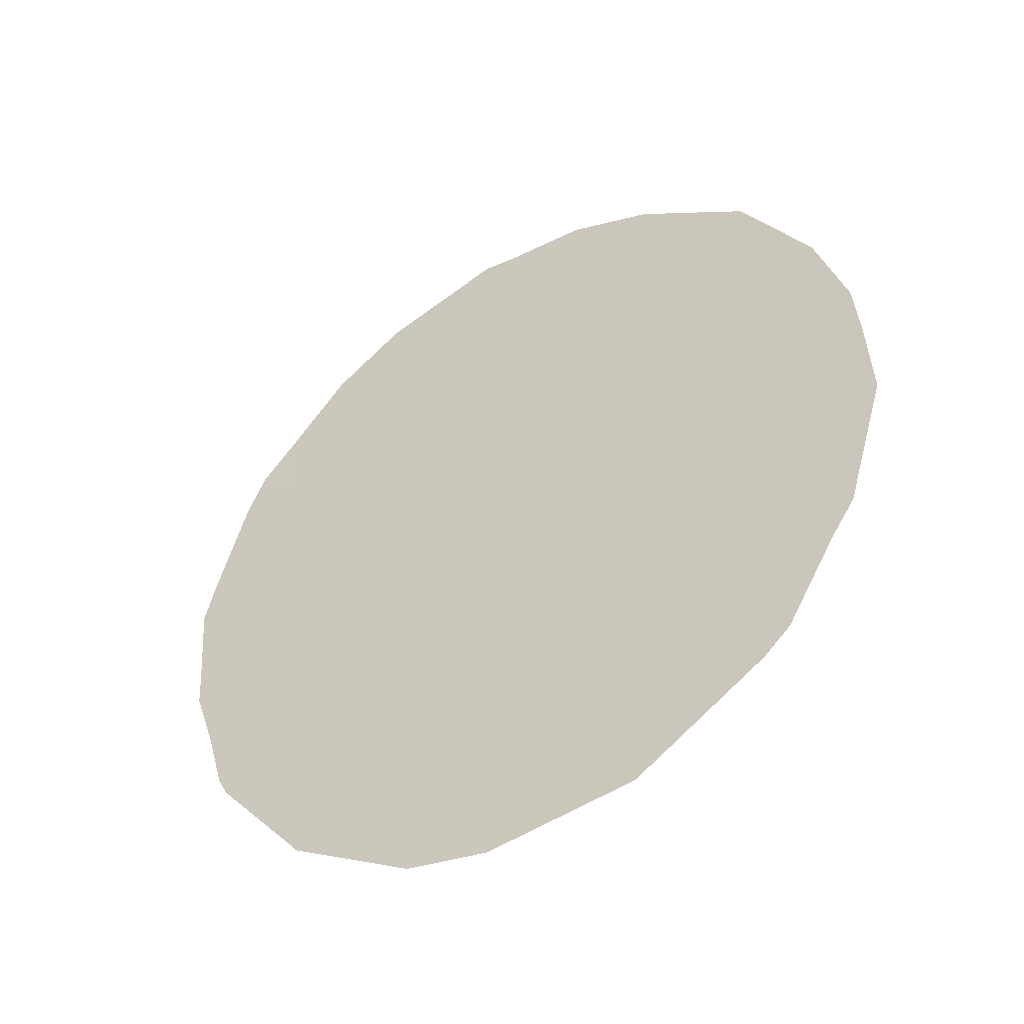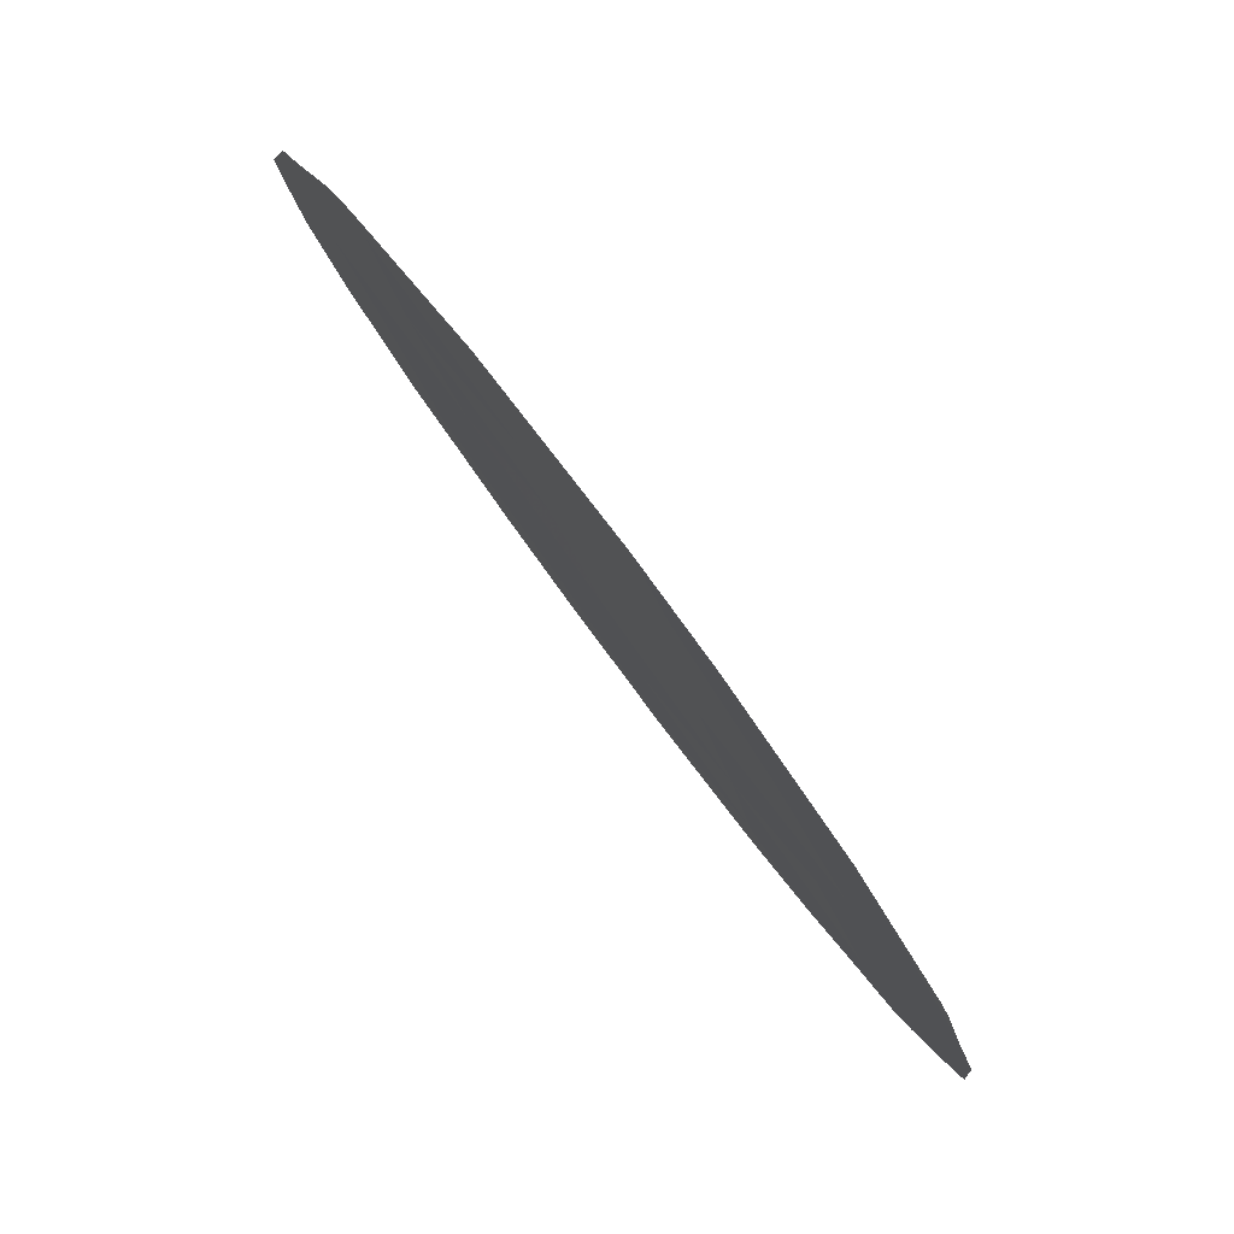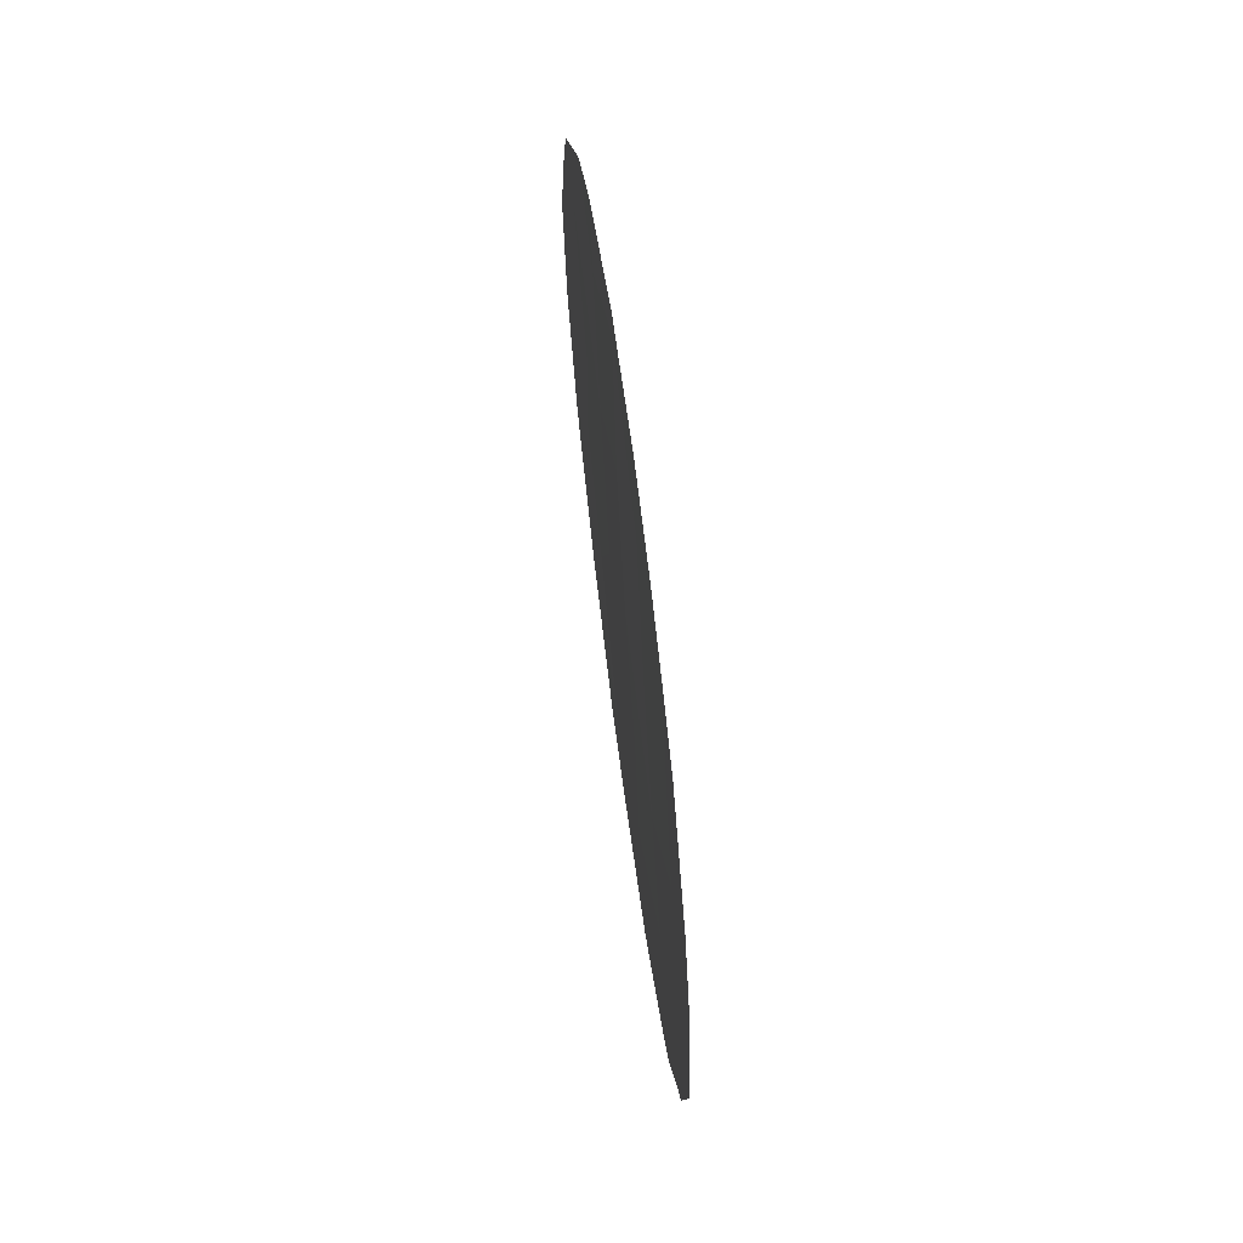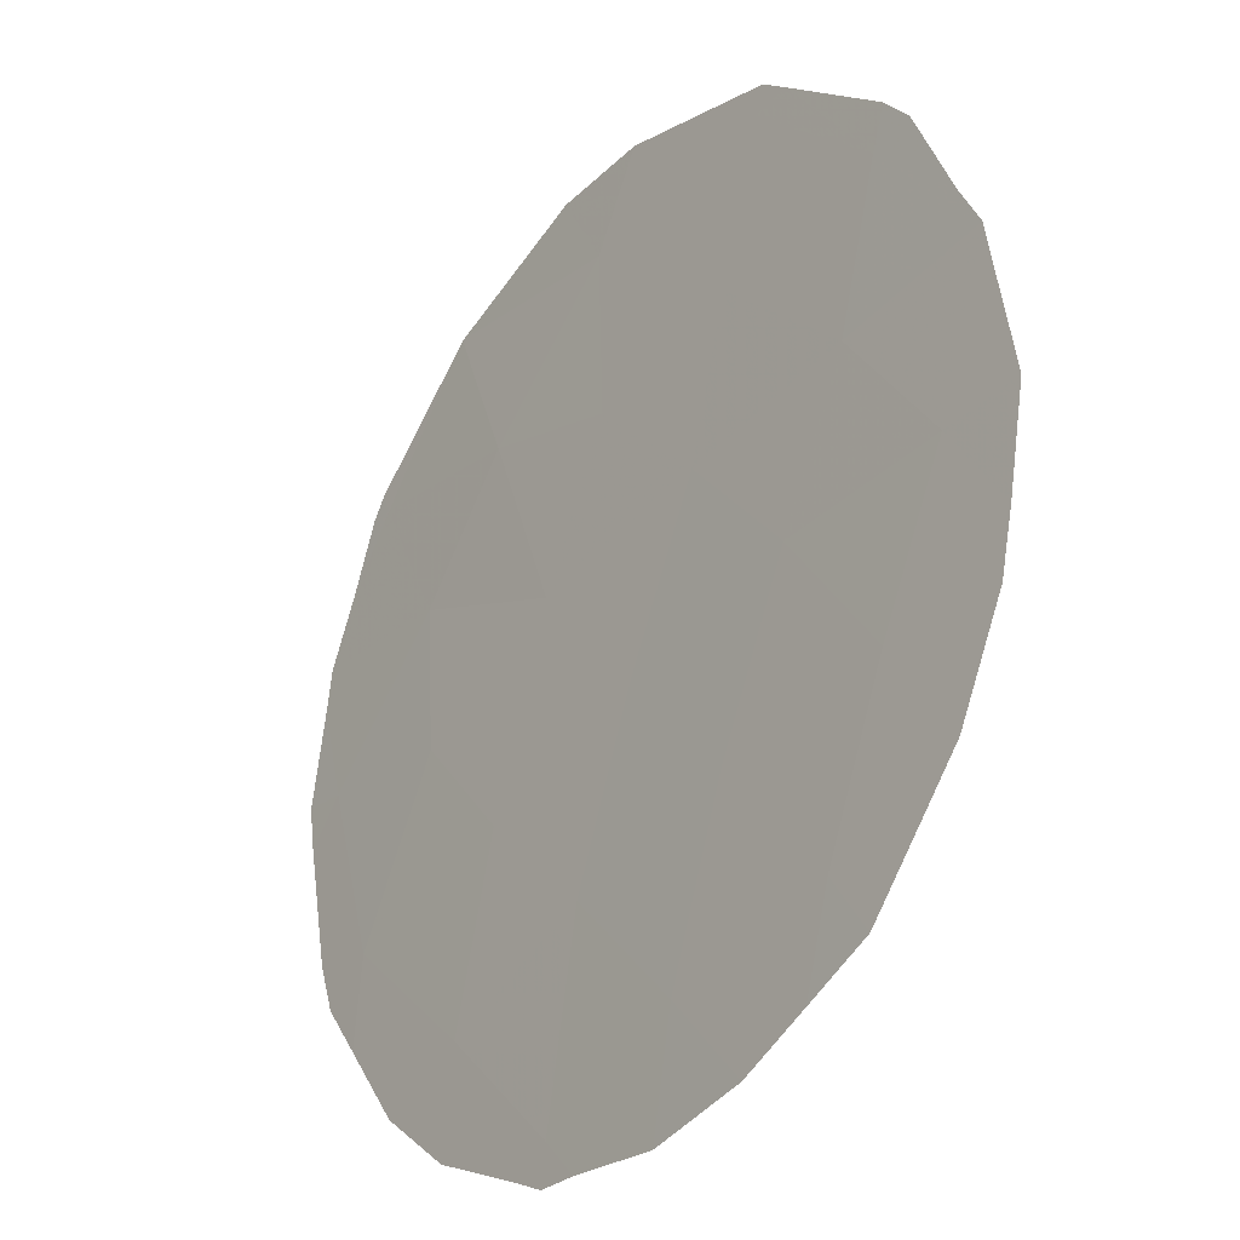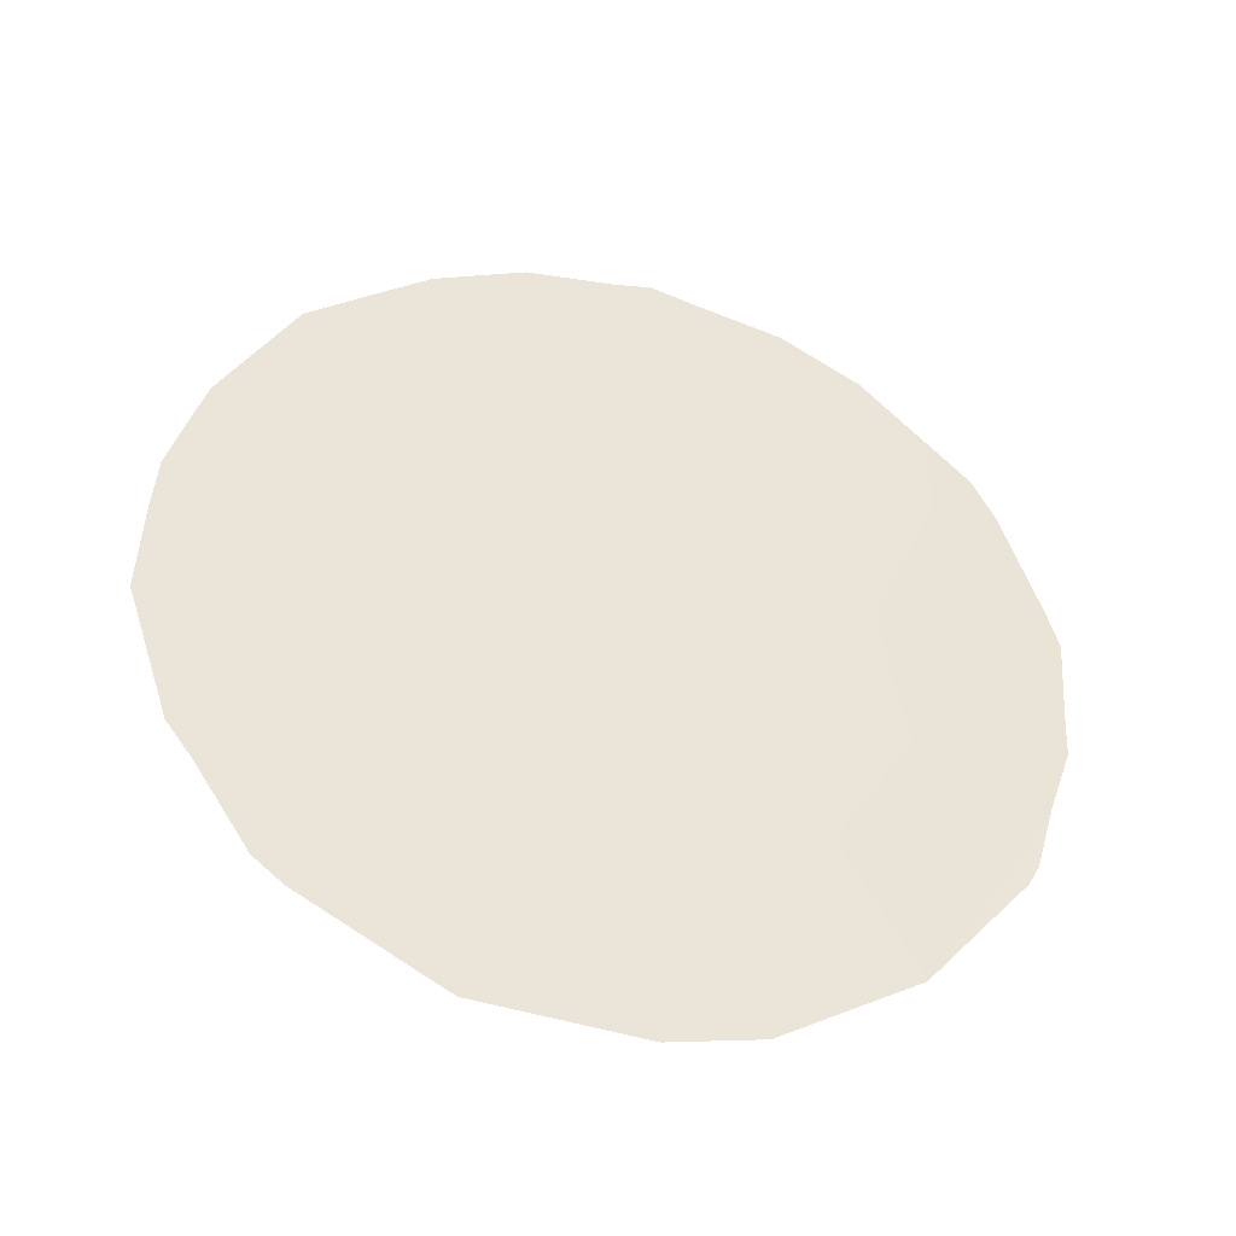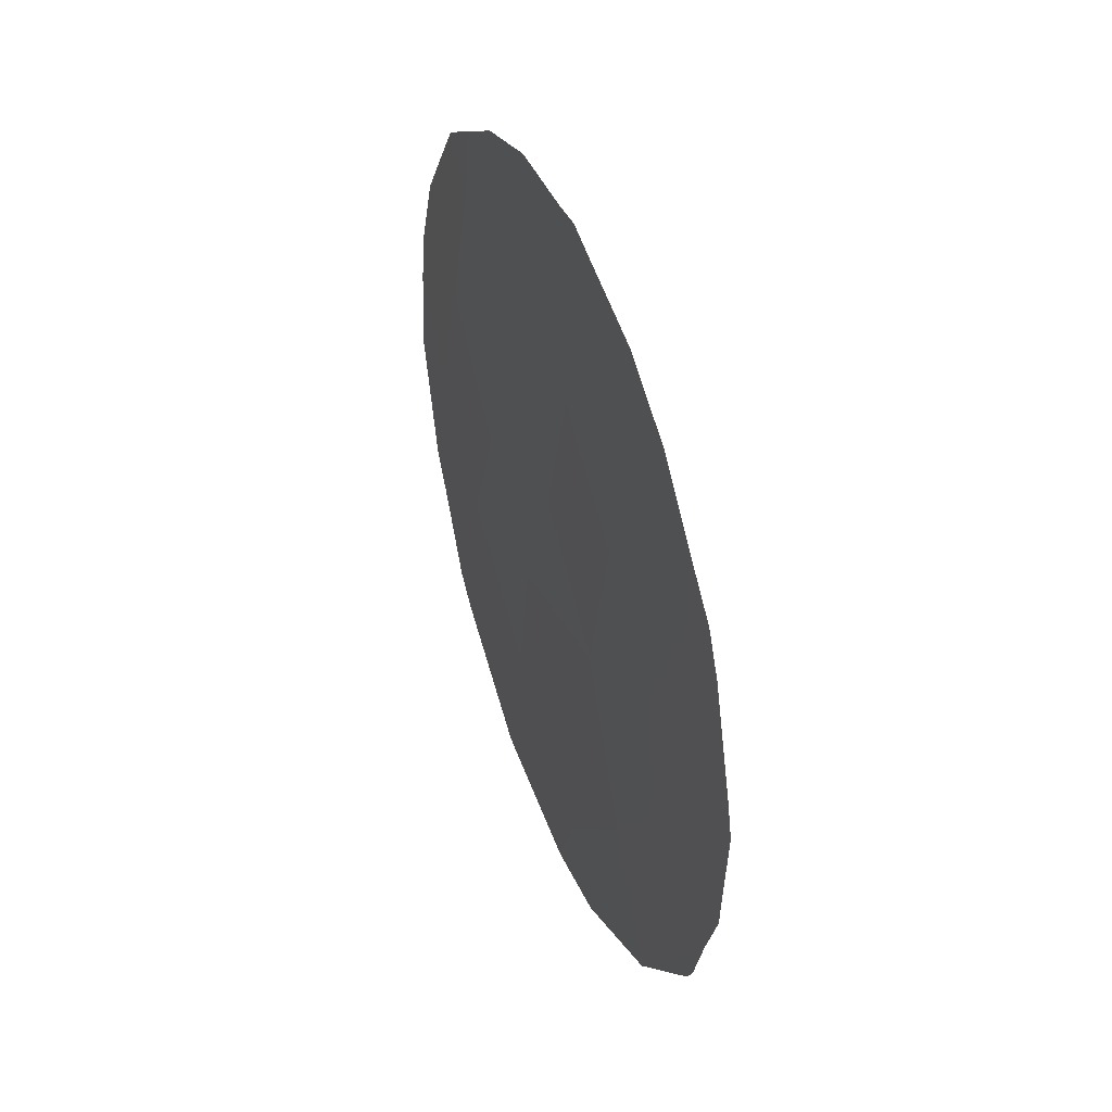
<metadata>
{"format":"obj","ext":"obj","renderer":"f3d","projection":"perspective","resolution":1024,"background":"white","views":[{"elev":-43.7,"azim":85.8,"up":"+Z"},{"elev":-8.4,"azim":-177.6,"up":"+Y"},{"elev":61.0,"azim":135.6,"up":"+Z"},{"elev":66.5,"azim":5.0,"up":"+Y"},{"elev":-37.7,"azim":-141.1,"up":"+Z"},{"elev":43.7,"azim":-57.3,"up":"+Z"}]}
</metadata>
<code>
v -59.84 63.85 8.179
v -60.68 62.75 7.022
v -59.48 64.36 6.498
v -60.53 62.98 5.312
v -58.66 65.41 7.821
v -59.31 64.5 11.35
v -62.65 60.18 5.699
v -63.01 59.62 8.716
v -60.21 63.32 10.07
v -61.79 61.35 4.113
v -61.07 62.19 8.88
v -62.25 60.61 9.785
v -62.42 60.35 11.78
v -60.38 63.22 3.595
v -59.01 64.93 9.535
v -64.02 58.25 8.755
v -61.44 61.63 12.94
v -63.84 58.56 5.713
v -61.59 61.57 5.937
v -59.32 64.6 4.766
v -63.49 58.93 10.61
v -61.37 61.76 10.82
v -60.47 62.94 12
v -63.22 59.37 7.146
v -61.97 61.03 7.635
v -63 59.56 12.36
v -62.41 60.33 12.91
v -61.72 61.25 13.23
v -64.33 57.83 8.793
v -64.24 57.94 9.269
v -61.44 61.62 13.36
v -61.17 61.98 13.31
v -58.44 65.72 6.042
v -58.39 65.79 6.317
v -63.79 58.52 11.08
v -63.48 58.93 11.57
v -58.69 65.31 11.23
v -58.42 65.67 10.55
v -58.14 66.07 8.738
v -58.11 66.13 7.642
v -58.18 66.01 9.396
v -60.52 62.86 13.24
v -63.95 58.31 10.58
v -59.41 64.35 12.38
v -58.97 64.93 11.93
v -60.33 63.3 3.292
v -60.12 63.57 3.483
v -63.93 58.45 5.495
v -64 58.34 5.735
v -63.26 59.38 4.241
v -63.2 59.45 4.139
v -58.64 65.47 5.603
v -59.05 64.96 4.588
v -59.27 64.68 4.289
v -60.58 62.96 3.243
v -61.53 61.71 3.065
v -59.85 63.75 12.86
v -63.19 59.48 4.124
v -64.29 57.91 7.276
v -64.14 58.14 6.524
v -62.2 60.81 3.25
v -64.3 57.89 7.73
f 11 22 12
f 11 9 22
f 13 27 26
f 13 17 28
f 13 28 27
f 24 7 25
f 7 19 25
f 11 1 9
f 16 30 29
f 4 10 14
f 5 1 3
f 17 32 31
f 12 22 13
f 11 2 1
f 17 31 28
f 10 4 19
f 21 8 12
f 12 13 21
f 19 4 2
f 5 3 33
f 5 33 34
f 4 14 20
f 21 36 35
f 6 15 38
f 6 38 37
f 5 40 39
f 3 1 2
f 15 41 38
f 17 23 42
f 17 42 32
f 9 15 6
f 15 1 5
f 15 9 1
f 21 35 43
f 18 7 24
f 2 25 19
f 6 45 44
f 16 21 43
f 16 43 30
f 14 46 47
f 3 4 20
f 13 22 17
f 5 34 40
f 18 49 48
f 18 48 50
f 7 18 50
f 7 50 51
f 10 19 7
f 20 53 52
f 3 20 52
f 3 52 33
f 20 54 53
f 14 55 46
f 14 10 56
f 14 56 55
f 9 23 22
f 23 17 22
f 20 14 47
f 20 47 54
f 6 37 45
f 23 57 42
f 23 6 44
f 23 44 57
f 21 13 26
f 21 26 36
f 15 5 39
f 15 39 41
f 9 6 23
f 8 25 12
f 3 2 4
f 25 11 12
f 10 7 51
f 10 51 58
f 24 25 8
f 24 8 16
f 18 24 59
f 18 59 60
f 11 25 2
f 21 16 8
f 10 61 56
f 10 58 61
f 16 29 62
f 18 60 49
f 24 16 62
f 24 62 59

</code>
